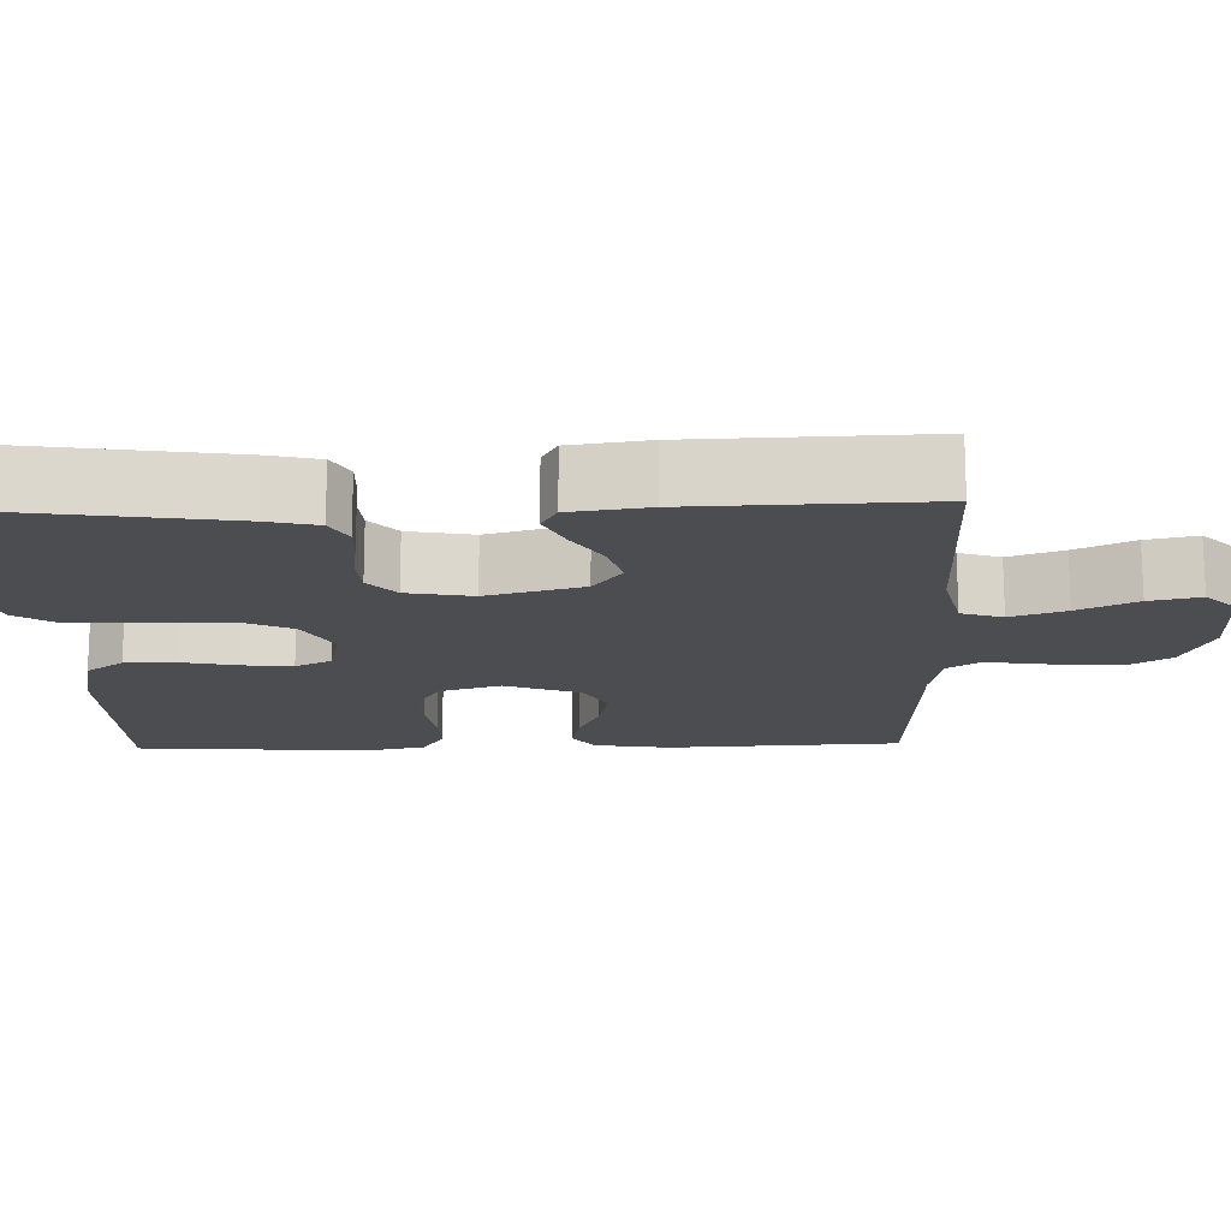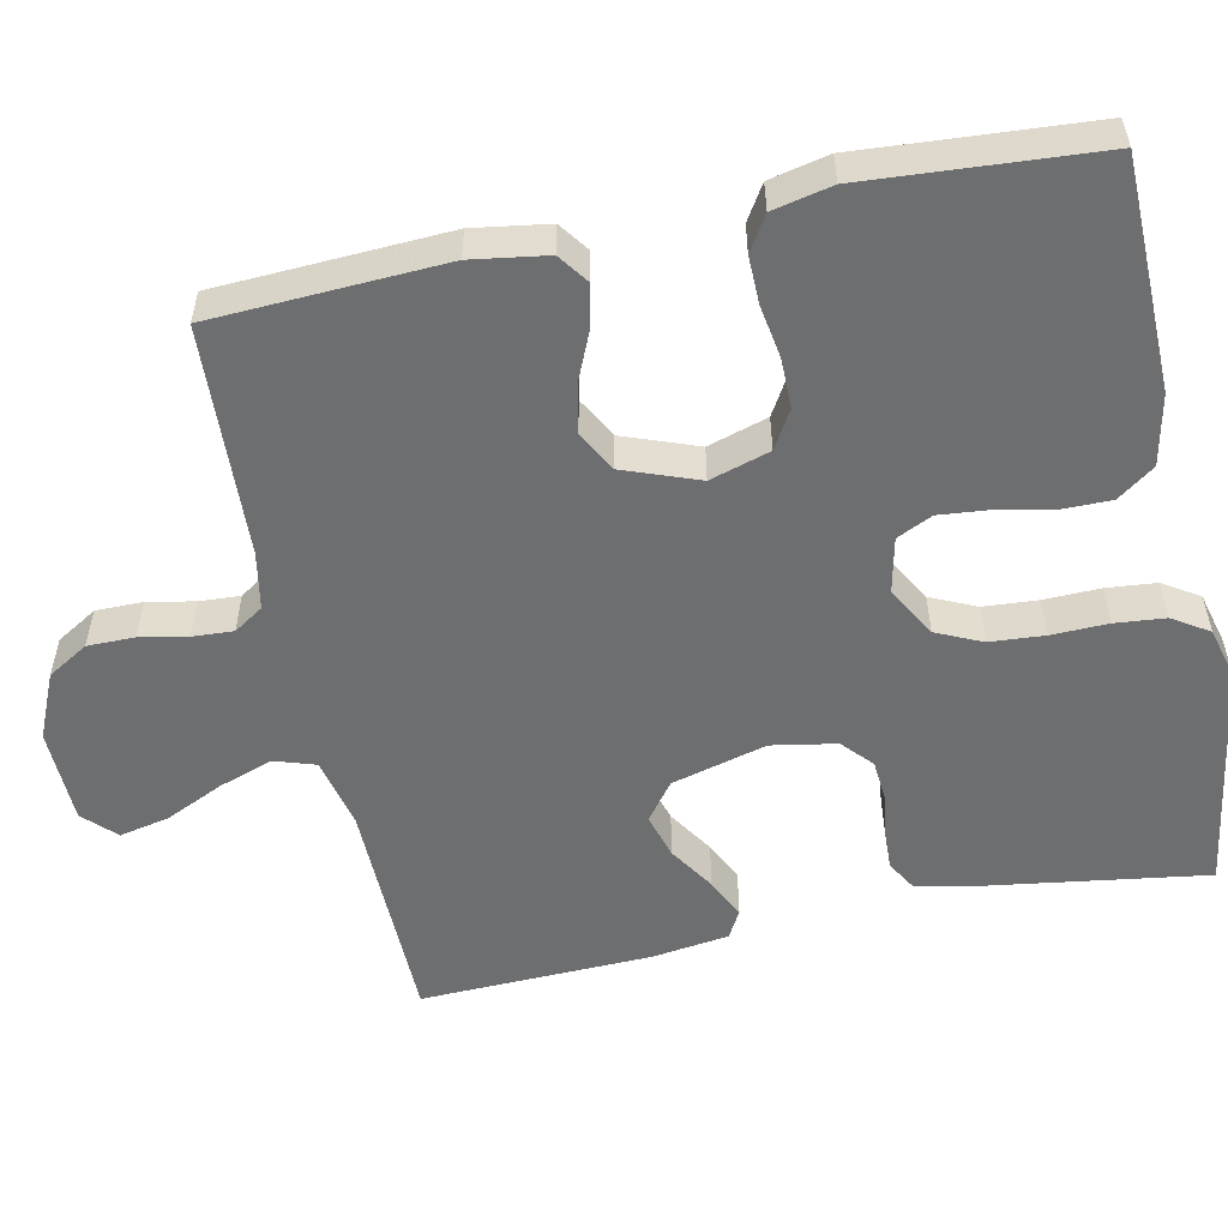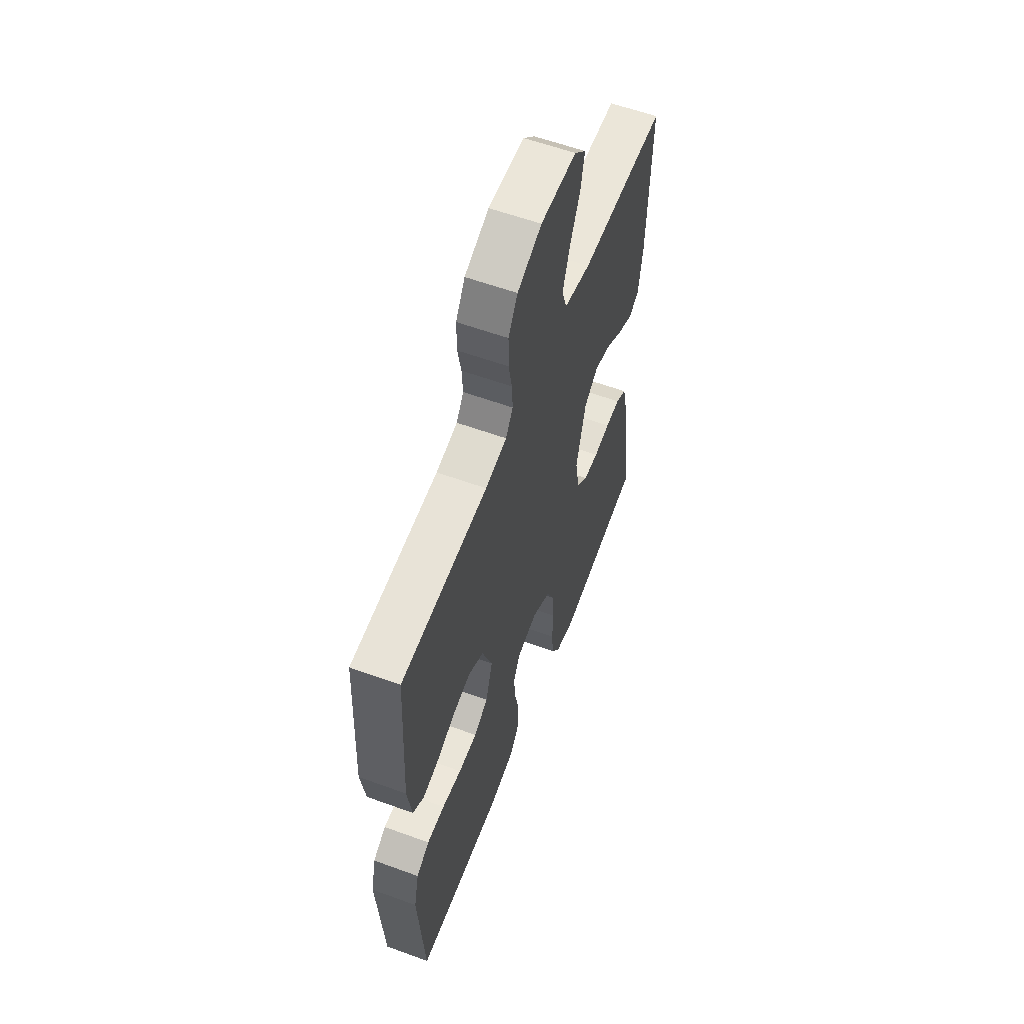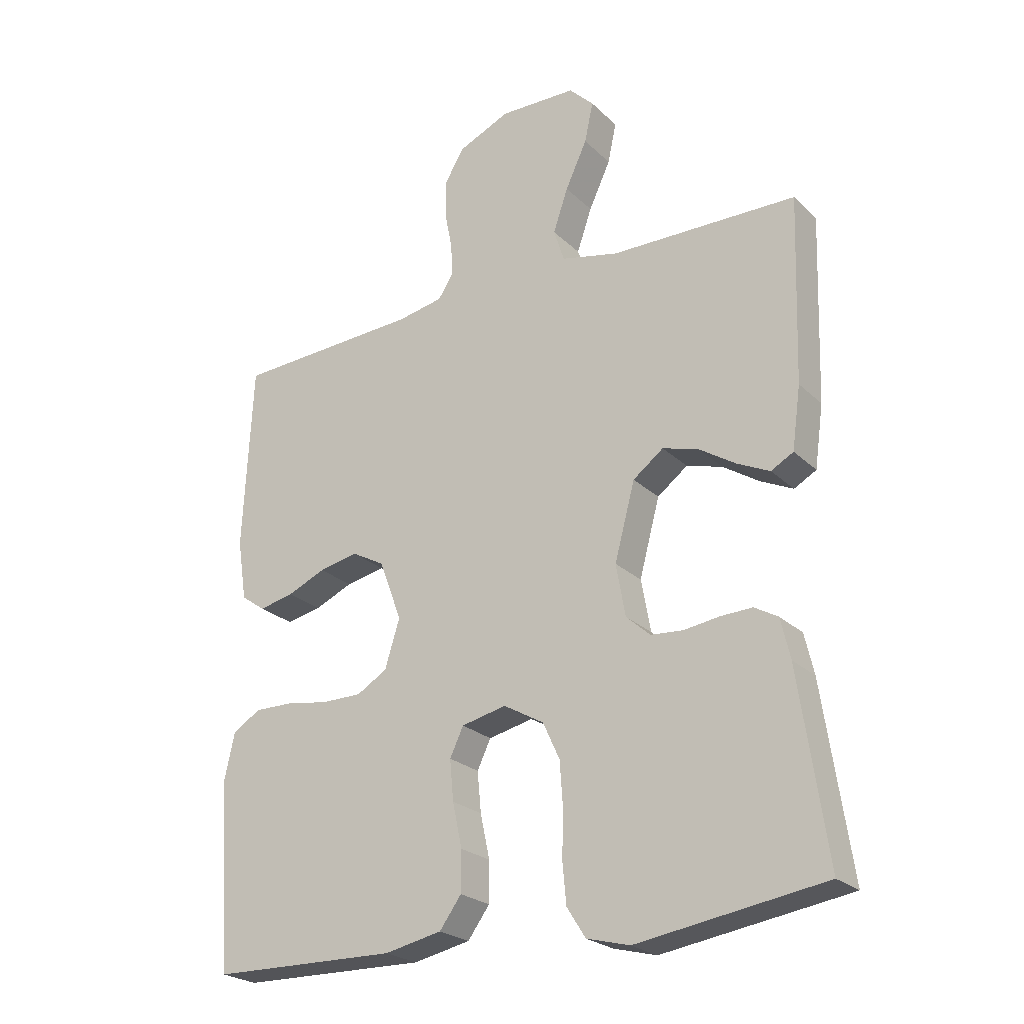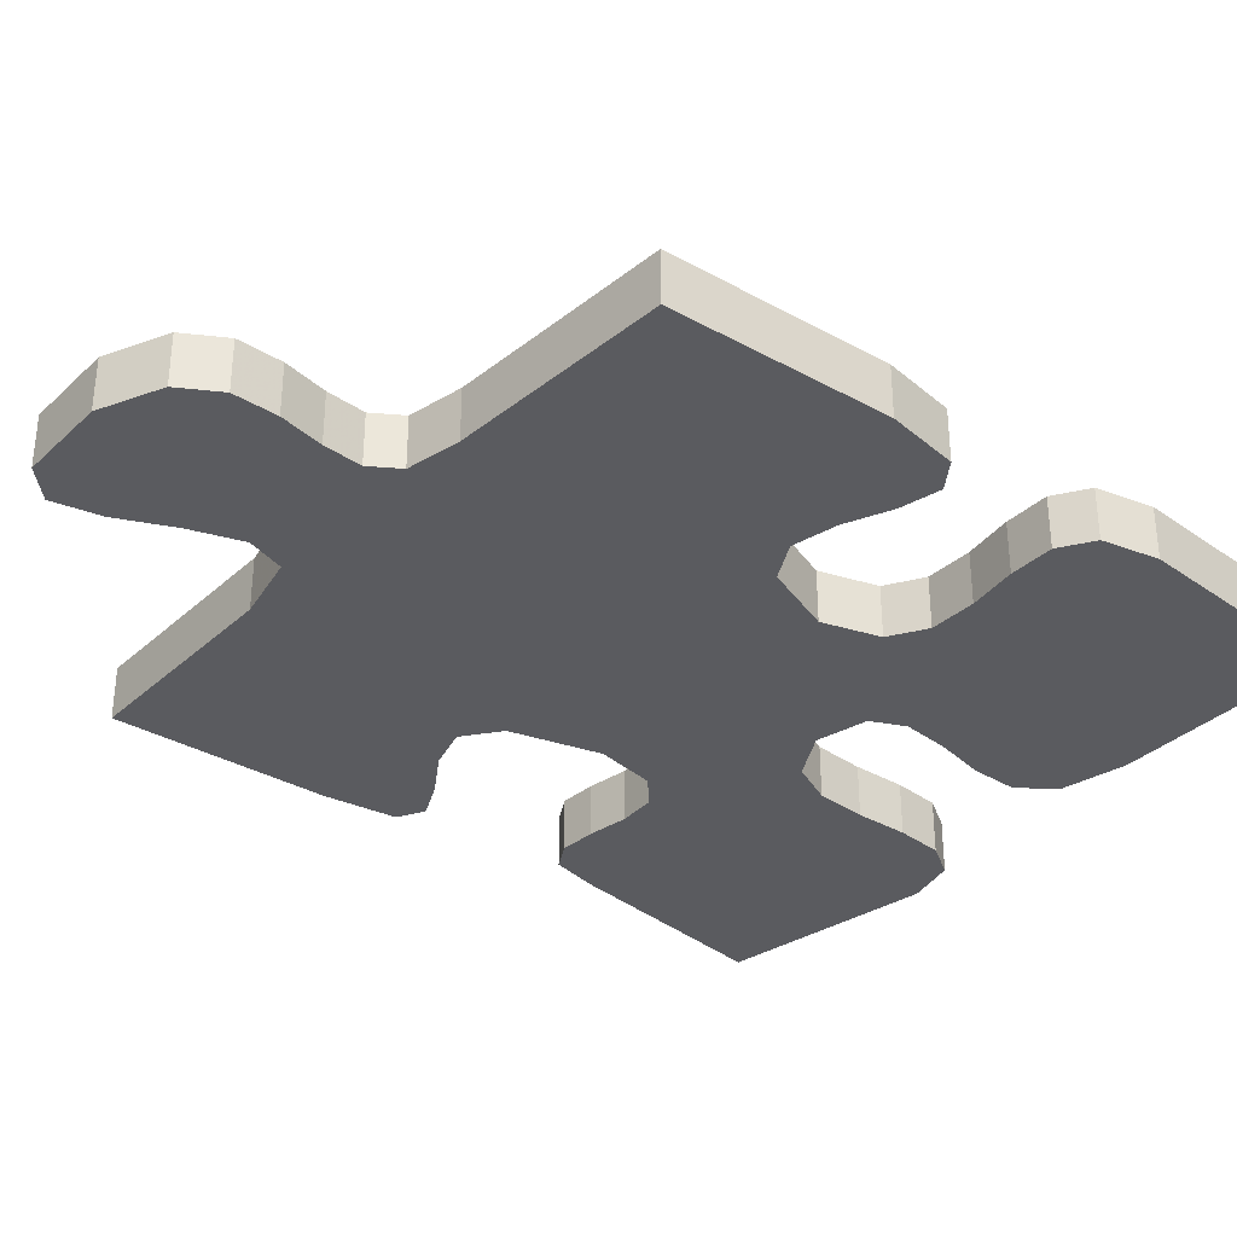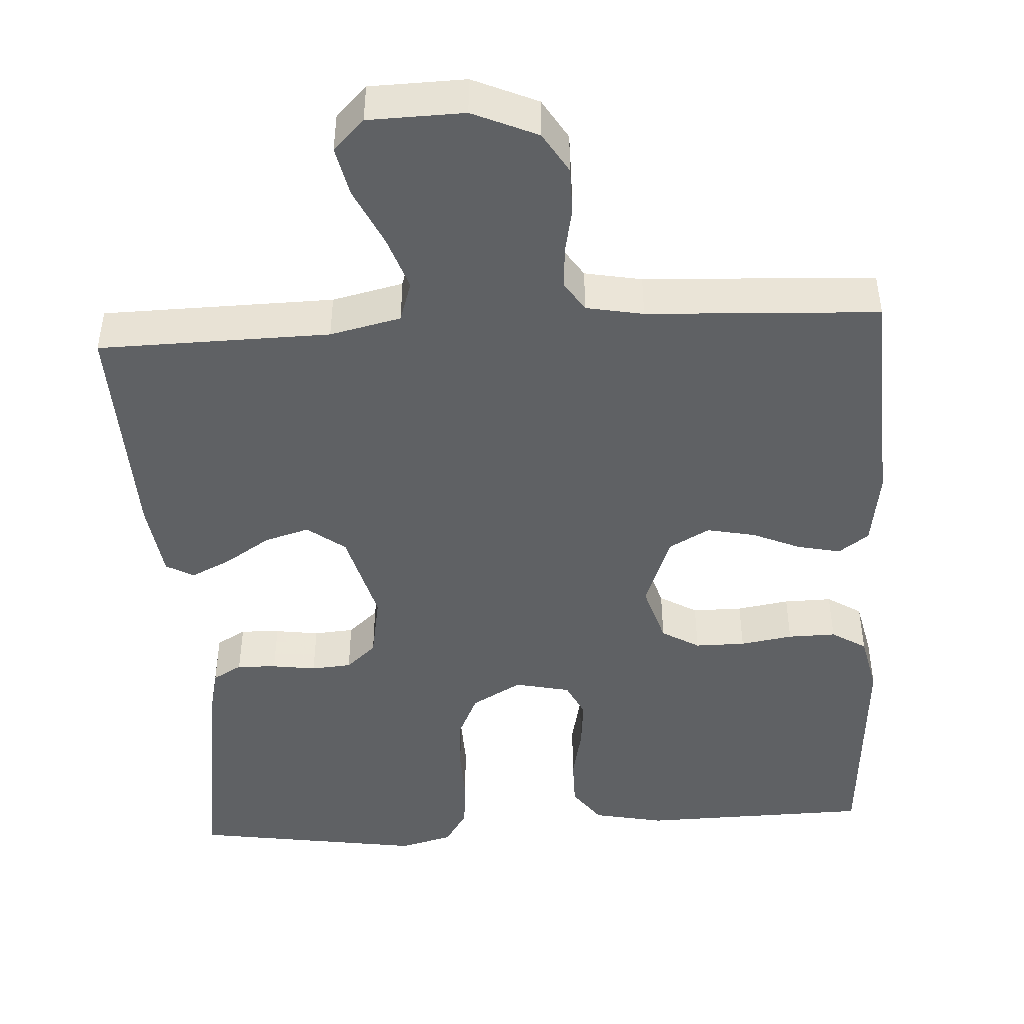
<metadata>
{"format":"obj","ext":"obj","renderer":"f3d","projection":"perspective","resolution":1024,"background":"white","views":[{"elev":-16.2,"azim":-88.4,"up":"+Y"},{"elev":-54.3,"azim":101.9,"up":"+Y"},{"elev":58.7,"azim":110.6,"up":"+Z"},{"elev":-24.1,"azim":-146.4,"up":"+Z"},{"elev":-33.4,"azim":50.0,"up":"+Y"},{"elev":-45.9,"azim":3.4,"up":"+Y"}]}
</metadata>
<code>
v 0.5 0.07 0.5
v 0.515 0.07 0.2
v 0.5 0.07 0.102
v 0.461 0.07 0.074
v 0.405 0.07 0.086
v 0.343 0.07 0.113
v 0.28 0.07 0.126
v 0.227 0.07 0.097
v 0.191 0.07 0
v 0.215 0.07 -0.078
v 0.264 0.07 -0.107
v 0.329 0.07 -0.107
v 0.397 0.07 -0.096
v 0.459 0.07 -0.095
v 0.504 0.07 -0.123
v 0.521 0.07 -0.2
v 0.5 0.07 -0.5
v 0.2 0.07 -0.506
v 0.108 0.07 -0.487
v 0.073 0.07 -0.439
v 0.073 0.07 -0.374
v 0.088 0.07 -0.303
v 0.094 0.07 -0.238
v 0.072 0.07 -0.192
v 0 0.07 -0.176
v -0.065 0.07 -0.213
v -0.092 0.07 -0.272
v -0.097 0.07 -0.343
v -0.095 0.07 -0.416
v -0.101 0.07 -0.481
v -0.131 0.07 -0.528
v -0.2 0.07 -0.546
v -0.5 0.07 -0.5
v -0.456 0.07 -0.2
v -0.441 0.07 -0.135
v -0.403 0.07 -0.113
v -0.352 0.07 -0.115
v -0.295 0.07 -0.123
v -0.243 0.07 -0.119
v -0.204 0.07 -0.084
v -0.189 0.07 0
v -0.222 0.07 0.123
v -0.271 0.07 0.16
v -0.329 0.07 0.143
v -0.388 0.07 0.105
v -0.44 0.07 0.08
v -0.476 0.07 0.1
v -0.49 0.07 0.2
v -0.5 0.07 0.5
v -0.2 0.07 0.505
v -0.108 0.07 0.526
v -0.091 0.07 0.579
v -0.115 0.07 0.649
v -0.15 0.07 0.724
v -0.164 0.07 0.789
v -0.124 0.07 0.829
v 0 0.07 0.832
v 0.084 0.07 0.795
v 0.116 0.07 0.742
v 0.116 0.07 0.681
v 0.104 0.07 0.62
v 0.101 0.07 0.567
v 0.126 0.07 0.529
v 0.2 0.07 0.515
v 0.5 0 0.5
v 0.515 0 0.2
v 0.5 0 0.102
v 0.461 0 0.074
v 0.405 0 0.086
v 0.343 0 0.113
v 0.28 0 0.126
v 0.227 0 0.097
v 0.191 0 0
v 0.215 0 -0.078
v 0.264 0 -0.107
v 0.329 0 -0.107
v 0.397 0 -0.096
v 0.459 0 -0.095
v 0.504 0 -0.123
v 0.521 0 -0.2
v 0.5 0 -0.5
v 0.2 0 -0.506
v 0.108 0 -0.487
v 0.073 0 -0.439
v 0.073 0 -0.374
v 0.088 0 -0.303
v 0.094 0 -0.238
v 0.072 0 -0.192
v 0 0 -0.176
v -0.065 0 -0.213
v -0.092 0 -0.272
v -0.097 0 -0.343
v -0.095 0 -0.416
v -0.101 0 -0.481
v -0.131 0 -0.528
v -0.2 0 -0.546
v -0.5 0 -0.5
v -0.456 0 -0.2
v -0.441 0 -0.135
v -0.403 0 -0.113
v -0.352 0 -0.115
v -0.295 0 -0.123
v -0.243 0 -0.119
v -0.204 0 -0.084
v -0.189 0 0
v -0.222 0 0.123
v -0.271 0 0.16
v -0.329 0 0.143
v -0.388 0 0.105
v -0.44 0 0.08
v -0.476 0 0.1
v -0.49 0 0.2
v -0.5 0 0.5
v -0.2 0 0.505
v -0.108 0 0.526
v -0.091 0 0.579
v -0.115 0 0.649
v -0.15 0 0.724
v -0.164 0 0.789
v -0.124 0 0.829
v 0 0 0.832
v 0.084 0 0.795
v 0.116 0 0.742
v 0.116 0 0.681
v 0.104 0 0.62
v 0.101 0 0.567
v 0.126 0 0.529
v 0.2 0 0.515
f 58 59 60 61
f 58 61 62
f 57 58 62
f 56 57 62
f 53 54 55 56
f 52 53 56 62
f 51 52 62 63
f 47 48 49 50
f 44 45 46 47
f 43 44 47 50
f 42 43 50 51
f 35 36 37 38
f 35 38 39
f 34 35 39
f 33 34 39
f 32 33 39 40
f 28 29 30 31
f 27 28 31 32
f 19 20 21 22
f 19 22 23
f 18 19 23
f 17 18 23
f 16 17 23 24
f 12 13 14 15
f 11 12 15 16
f 3 4 5 6
f 3 6 7
f 64 1 2 3
f 64 3 7
f 63 64 7 8
f 41 42 51 63
f 41 63 8 9
f 27 32 40 41
f 26 27 41
f 25 26 41 9
f 11 16 24 25
f 10 11 25
f 9 10 25
f 125 124 123 122
f 126 125 122
f 126 122 121
f 126 121 120
f 120 119 118 117
f 126 120 117 116
f 127 126 116 115
f 114 113 112 111
f 111 110 109 108
f 114 111 108 107
f 115 114 107 106
f 102 101 100 99
f 103 102 99
f 103 99 98
f 103 98 97
f 104 103 97 96
f 95 94 93 92
f 96 95 92 91
f 86 85 84 83
f 87 86 83
f 87 83 82
f 87 82 81
f 88 87 81 80
f 79 78 77 76
f 80 79 76 75
f 70 69 68 67
f 71 70 67
f 67 66 65 128
f 71 67 128
f 72 71 128 127
f 127 115 106 105
f 73 72 127 105
f 105 104 96 91
f 105 91 90
f 73 105 90 89
f 89 88 80 75
f 89 75 74
f 89 74 73
f 1 65 66 2
f 2 66 67 3
f 3 67 68 4
f 4 68 69 5
f 5 69 70 6
f 6 70 71 7
f 7 71 72 8
f 8 72 73 9
f 9 73 74 10
f 10 74 75 11
f 11 75 76 12
f 12 76 77 13
f 13 77 78 14
f 14 78 79 15
f 15 79 80 16
f 16 80 81 17
f 17 81 82 18
f 18 82 83 19
f 19 83 84 20
f 20 84 85 21
f 21 85 86 22
f 22 86 87 23
f 23 87 88 24
f 24 88 89 25
f 25 89 90 26
f 26 90 91 27
f 27 91 92 28
f 28 92 93 29
f 29 93 94 30
f 30 94 95 31
f 31 95 96 32
f 32 96 97 33
f 33 97 98 34
f 34 98 99 35
f 35 99 100 36
f 36 100 101 37
f 37 101 102 38
f 38 102 103 39
f 39 103 104 40
f 40 104 105 41
f 41 105 106 42
f 42 106 107 43
f 43 107 108 44
f 44 108 109 45
f 45 109 110 46
f 46 110 111 47
f 47 111 112 48
f 48 112 113 49
f 49 113 114 50
f 50 114 115 51
f 51 115 116 52
f 52 116 117 53
f 53 117 118 54
f 54 118 119 55
f 55 119 120 56
f 56 120 121 57
f 57 121 122 58
f 58 122 123 59
f 59 123 124 60
f 60 124 125 61
f 61 125 126 62
f 62 126 127 63
f 63 127 128 64
f 64 128 65 1

</code>
